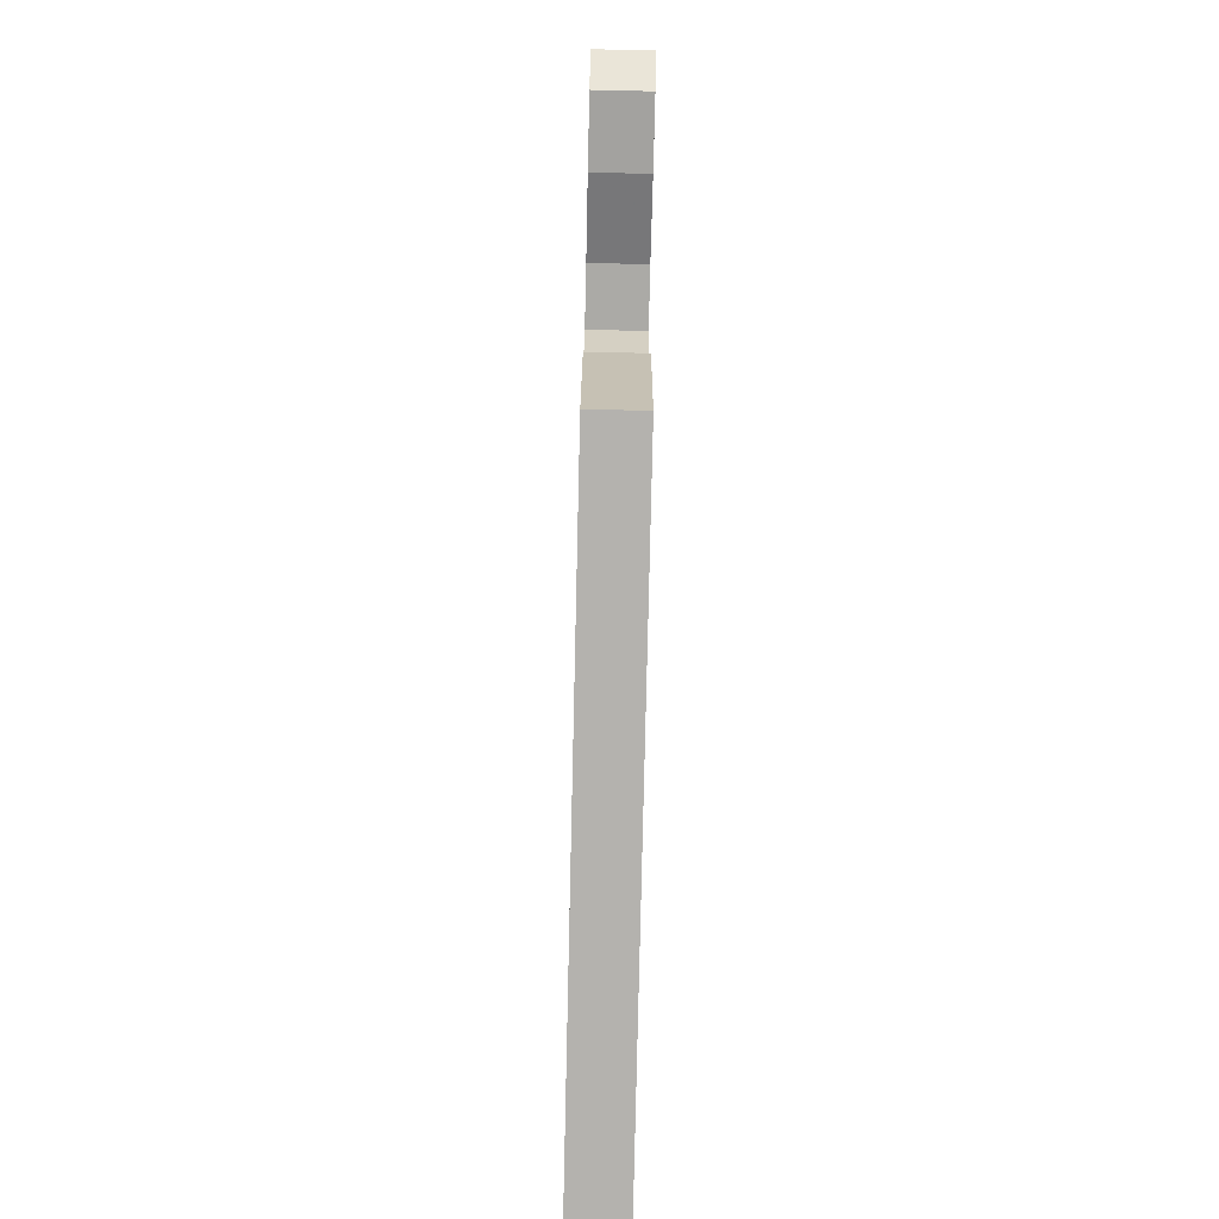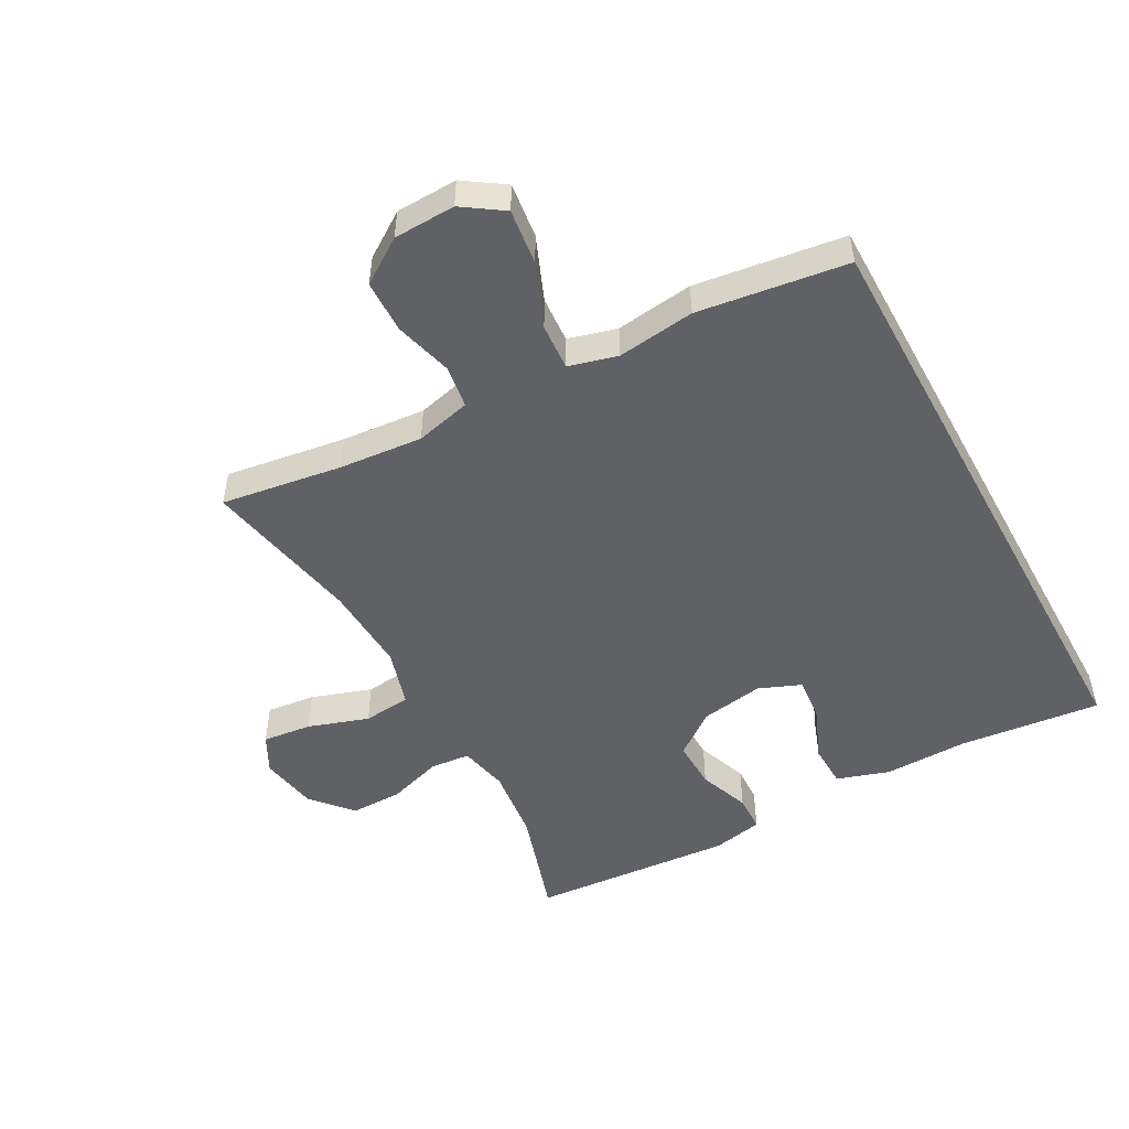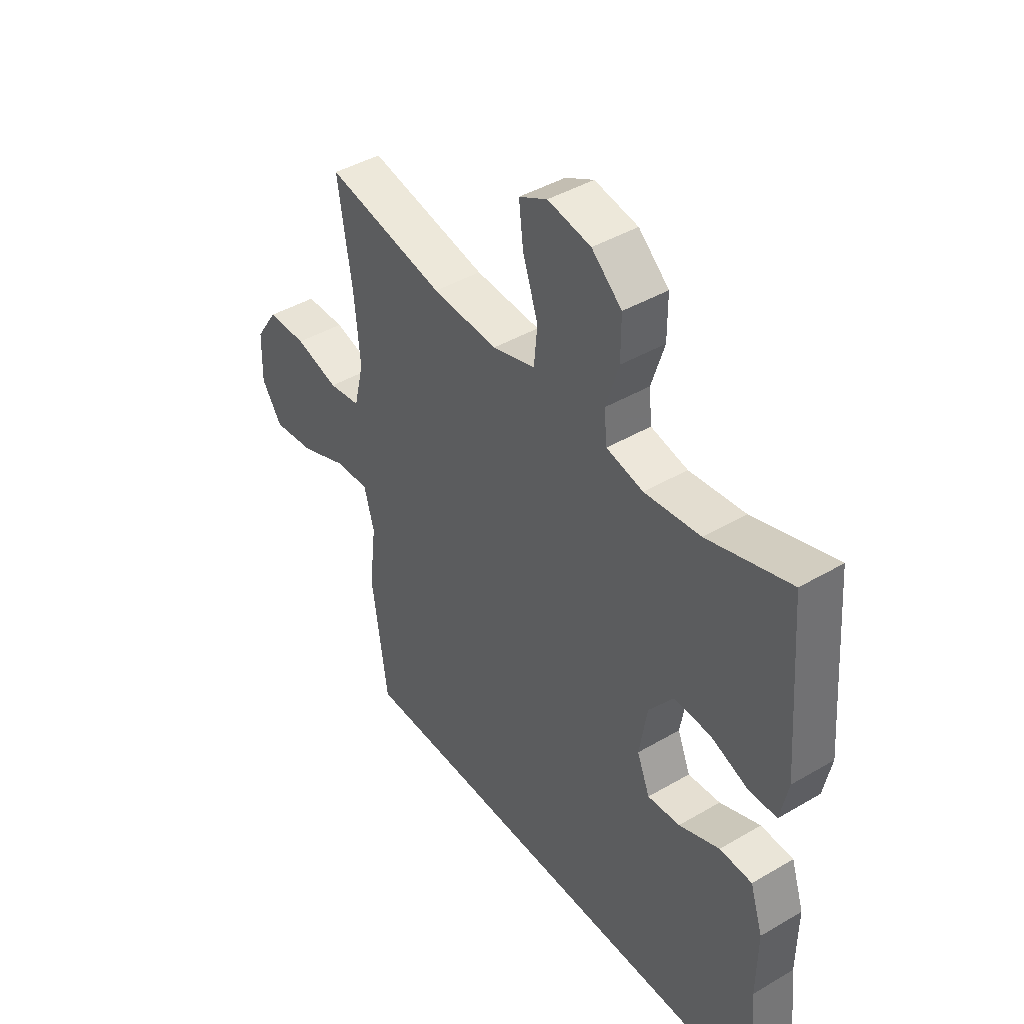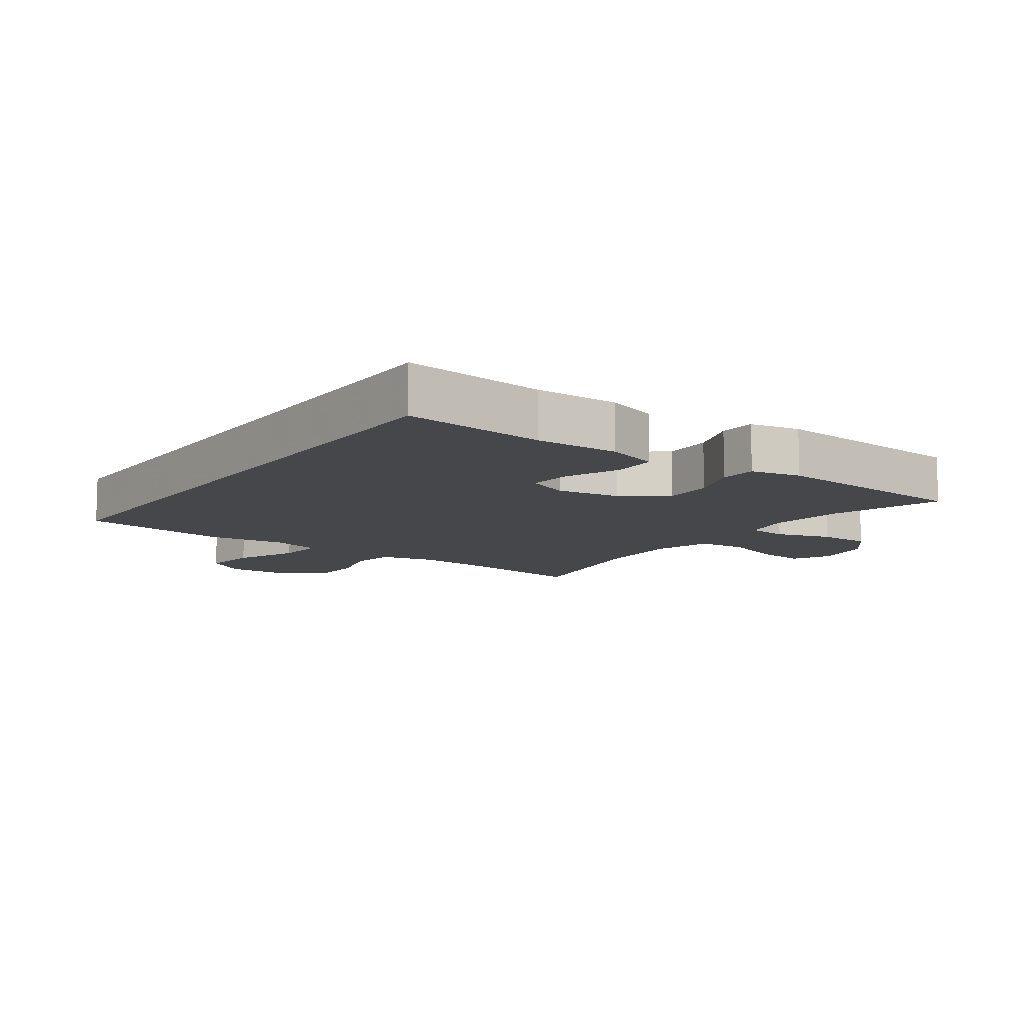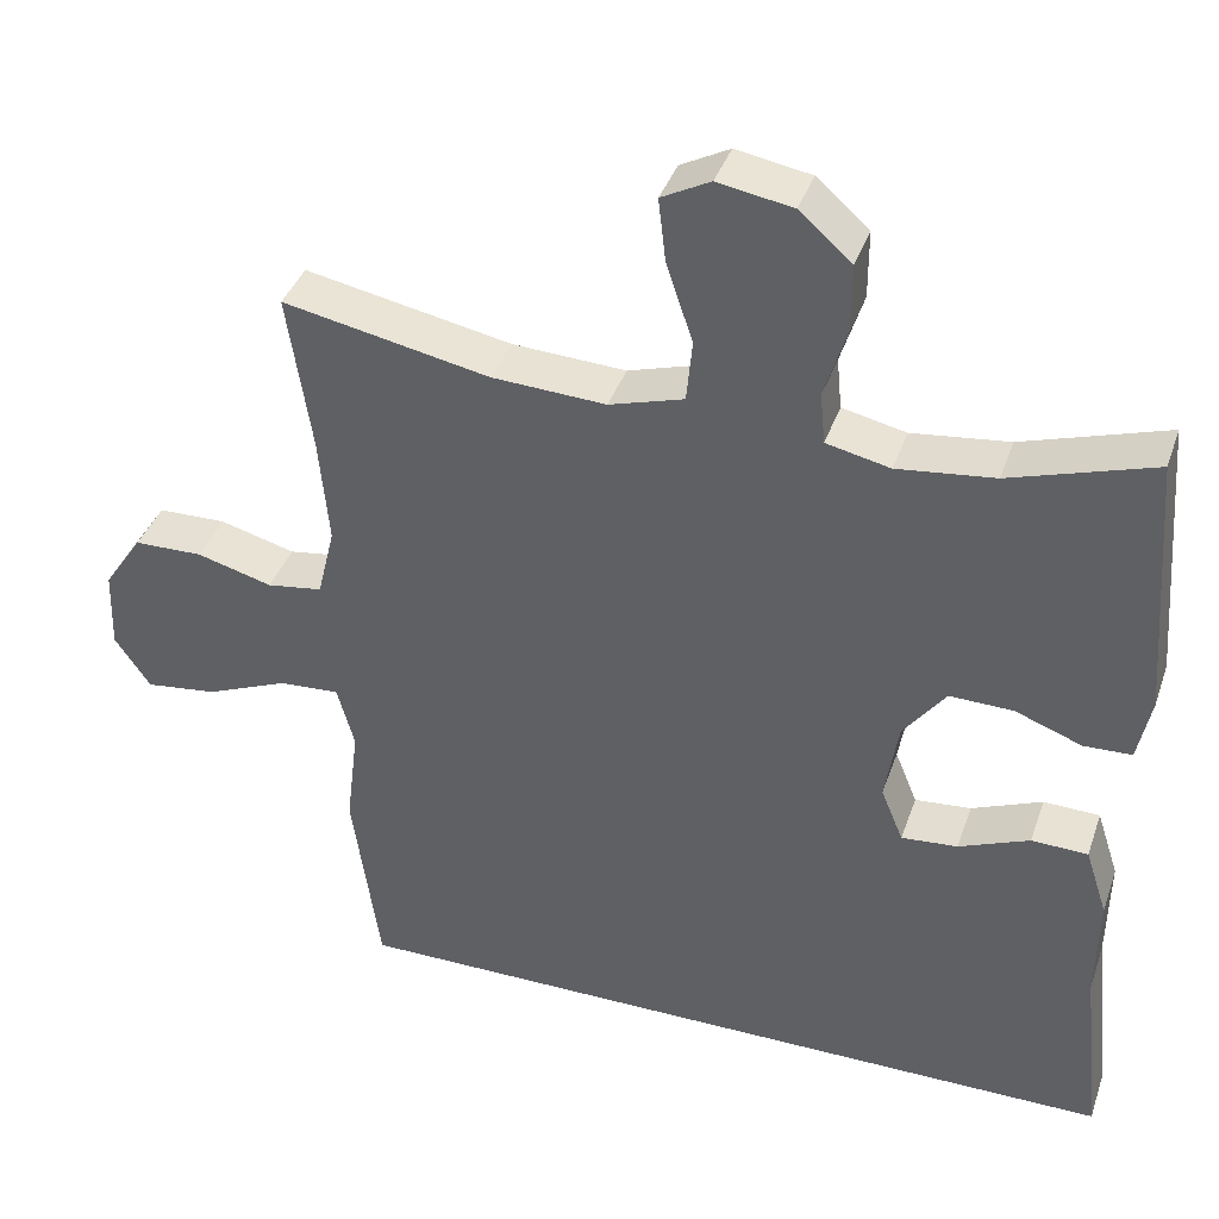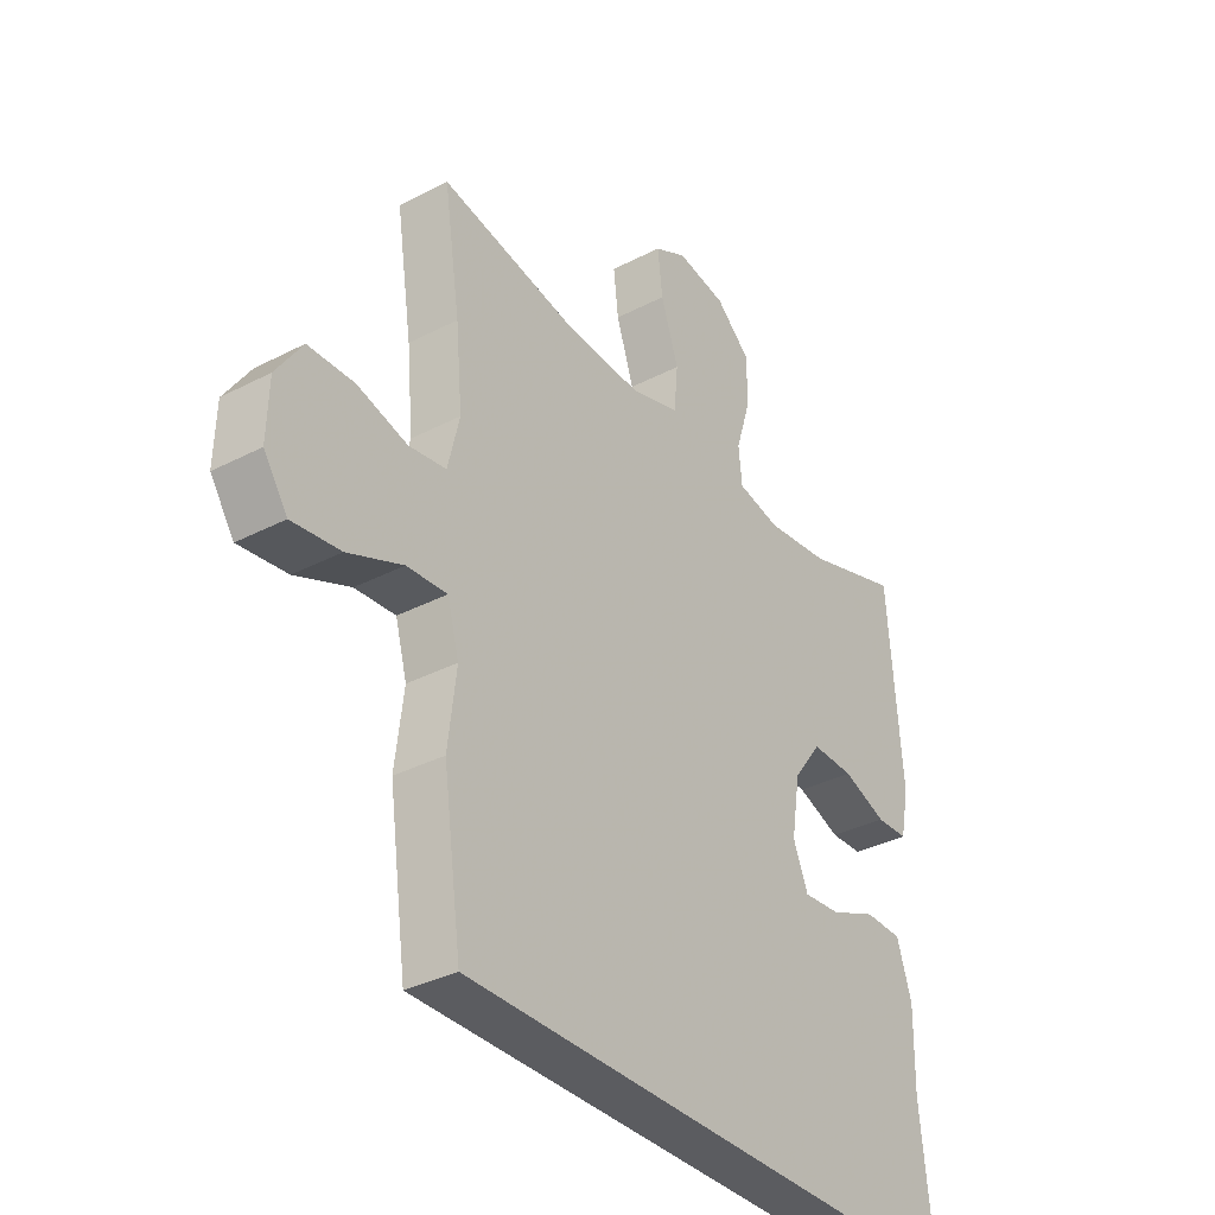
<metadata>
{"format":"obj","ext":"obj","renderer":"f3d","projection":"perspective","resolution":1024,"background":"white","views":[{"elev":-79.7,"azim":88.7,"up":"+Z"},{"elev":-50.3,"azim":118.8,"up":"+Y"},{"elev":42.9,"azim":-124.9,"up":"+Z"},{"elev":-10.2,"azim":-125.5,"up":"+Y"},{"elev":38.9,"azim":-161.7,"up":"+Z"},{"elev":-34.6,"azim":124.9,"up":"+Z"}]}
</metadata>
<code>
v -0.5 0.07 0.5
v -0.327 0.07 0.445
v -0.21 0.07 0.431
v -0.133 0.07 0.448
v -0.127 0.07 0.51
v -0.154 0.07 0.596
v -0.154 0.07 0.678
v -0.091 0.07 0.733
v -0.001 0.07 0.749
v 0.058 0.07 0.718
v 0.049 0.07 0.641
v 0.017 0.07 0.546
v 0.024 0.07 0.471
v 0.114 0.07 0.444
v 0.251 0.07 0.451
v 0.5 0.07 0.5
v 0.471 0.07 0.31
v 0.459 0.07 0.179
v 0.48 0.07 0.092
v 0.547 0.07 0.082
v 0.638 0.07 0.107
v 0.721 0.07 0.105
v 0.768 0.07 0.035
v 0.771 0.07 -0.062
v 0.728 0.07 -0.125
v 0.641 0.07 -0.114
v 0.542 0.07 -0.073
v 0.469 0.07 -0.068
v 0.448 0.07 -0.144
v 0.463 0.07 -0.266
v 0.43 0.07 -0.5
v -0.524 0.07 -0.5
v -0.5 0.07 -0.276
v -0.502 0.07 -0.146
v -0.475 0.07 -0.063
v -0.407 0.07 -0.061
v -0.322 0.07 -0.096
v -0.254 0.07 -0.102
v -0.227 0.07 -0.036
v -0.243 0.07 0.063
v -0.294 0.07 0.131
v -0.371 0.07 0.129
v -0.451 0.07 0.099
v -0.509 0.07 0.101
v -0.525 0.07 0.18
v -0.5 0 0.5
v -0.327 0 0.445
v -0.21 0 0.431
v -0.133 0 0.448
v -0.127 0 0.51
v -0.154 0 0.596
v -0.154 0 0.678
v -0.091 0 0.733
v -0.001 0 0.749
v 0.058 0 0.718
v 0.049 0 0.641
v 0.017 0 0.546
v 0.024 0 0.471
v 0.114 0 0.444
v 0.251 0 0.451
v 0.5 0 0.5
v 0.471 0 0.31
v 0.459 0 0.179
v 0.48 0 0.092
v 0.547 0 0.082
v 0.638 0 0.107
v 0.721 0 0.105
v 0.768 0 0.035
v 0.771 0 -0.062
v 0.728 0 -0.125
v 0.641 0 -0.114
v 0.542 0 -0.073
v 0.469 0 -0.068
v 0.448 0 -0.144
v 0.463 0 -0.266
v 0.43 0 -0.5
v -0.524 0 -0.5
v -0.5 0 -0.276
v -0.502 0 -0.146
v -0.475 0 -0.063
v -0.407 0 -0.061
v -0.322 0 -0.096
v -0.254 0 -0.102
v -0.227 0 -0.036
v -0.243 0 0.063
v -0.294 0 0.131
v -0.371 0 0.129
v -0.451 0 0.099
v -0.509 0 0.101
v -0.525 0 0.18
f 45 1 2
f 44 45 2
f 43 44 2
f 42 43 2
f 41 42 2 3
f 40 41 3 4
f 39 40 4
f 35 36 37
f 34 35 37
f 33 34 37
f 33 37 38
f 32 33 38
f 31 32 38
f 30 31 38
f 29 30 38
f 28 29 38 39
f 25 26 27
f 24 25 27
f 23 24 27
f 22 23 27
f 21 22 27
f 20 21 27
f 19 20 27 28
f 28 39 4
f 19 28 4
f 18 19 4
f 15 16 17
f 14 15 17 18
f 10 11 12
f 9 10 12
f 8 9 12
f 7 8 12
f 6 7 12
f 5 6 12
f 5 12 13
f 13 14 18
f 5 13 18
f 4 5 18
f 47 46 90
f 47 90 89
f 47 89 88
f 47 88 87
f 48 47 87 86
f 49 48 86 85
f 49 85 84
f 82 81 80
f 82 80 79
f 82 79 78
f 83 82 78
f 83 78 77
f 83 77 76
f 83 76 75
f 83 75 74
f 84 83 74 73
f 72 71 70
f 72 70 69
f 72 69 68
f 72 68 67
f 72 67 66
f 72 66 65
f 73 72 65 64
f 49 84 73
f 49 73 64
f 49 64 63
f 62 61 60
f 63 62 60 59
f 57 56 55
f 57 55 54
f 57 54 53
f 57 53 52
f 57 52 51
f 57 51 50
f 58 57 50
f 63 59 58
f 63 58 50
f 63 50 49
f 1 46 47 2
f 2 47 48 3
f 3 48 49 4
f 4 49 50 5
f 5 50 51 6
f 6 51 52 7
f 7 52 53 8
f 8 53 54 9
f 9 54 55 10
f 10 55 56 11
f 11 56 57 12
f 12 57 58 13
f 13 58 59 14
f 14 59 60 15
f 15 60 61 16
f 16 61 62 17
f 17 62 63 18
f 18 63 64 19
f 19 64 65 20
f 20 65 66 21
f 21 66 67 22
f 22 67 68 23
f 23 68 69 24
f 24 69 70 25
f 25 70 71 26
f 26 71 72 27
f 27 72 73 28
f 28 73 74 29
f 29 74 75 30
f 30 75 76 31
f 31 76 77 32
f 32 77 78 33
f 33 78 79 34
f 34 79 80 35
f 35 80 81 36
f 36 81 82 37
f 37 82 83 38
f 38 83 84 39
f 39 84 85 40
f 40 85 86 41
f 41 86 87 42
f 42 87 88 43
f 43 88 89 44
f 44 89 90 45
f 45 90 46 1

</code>
